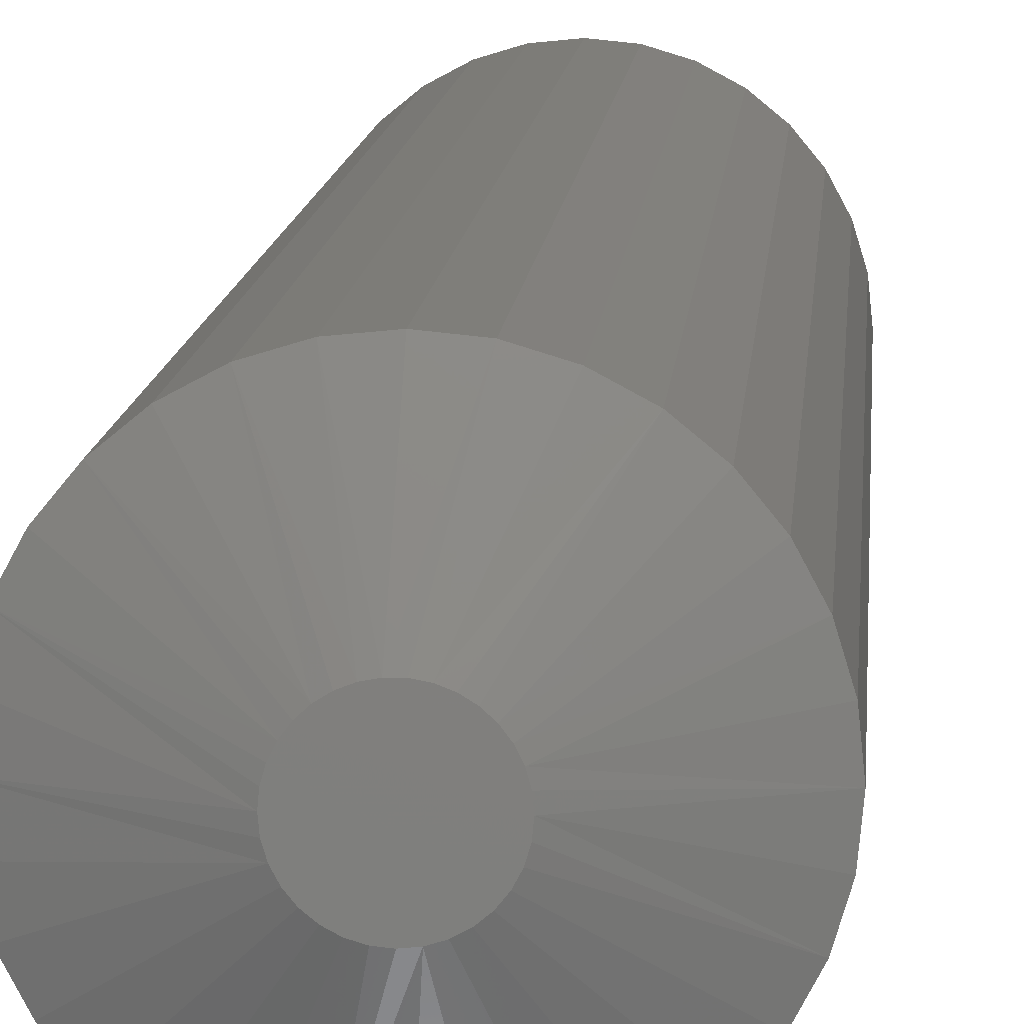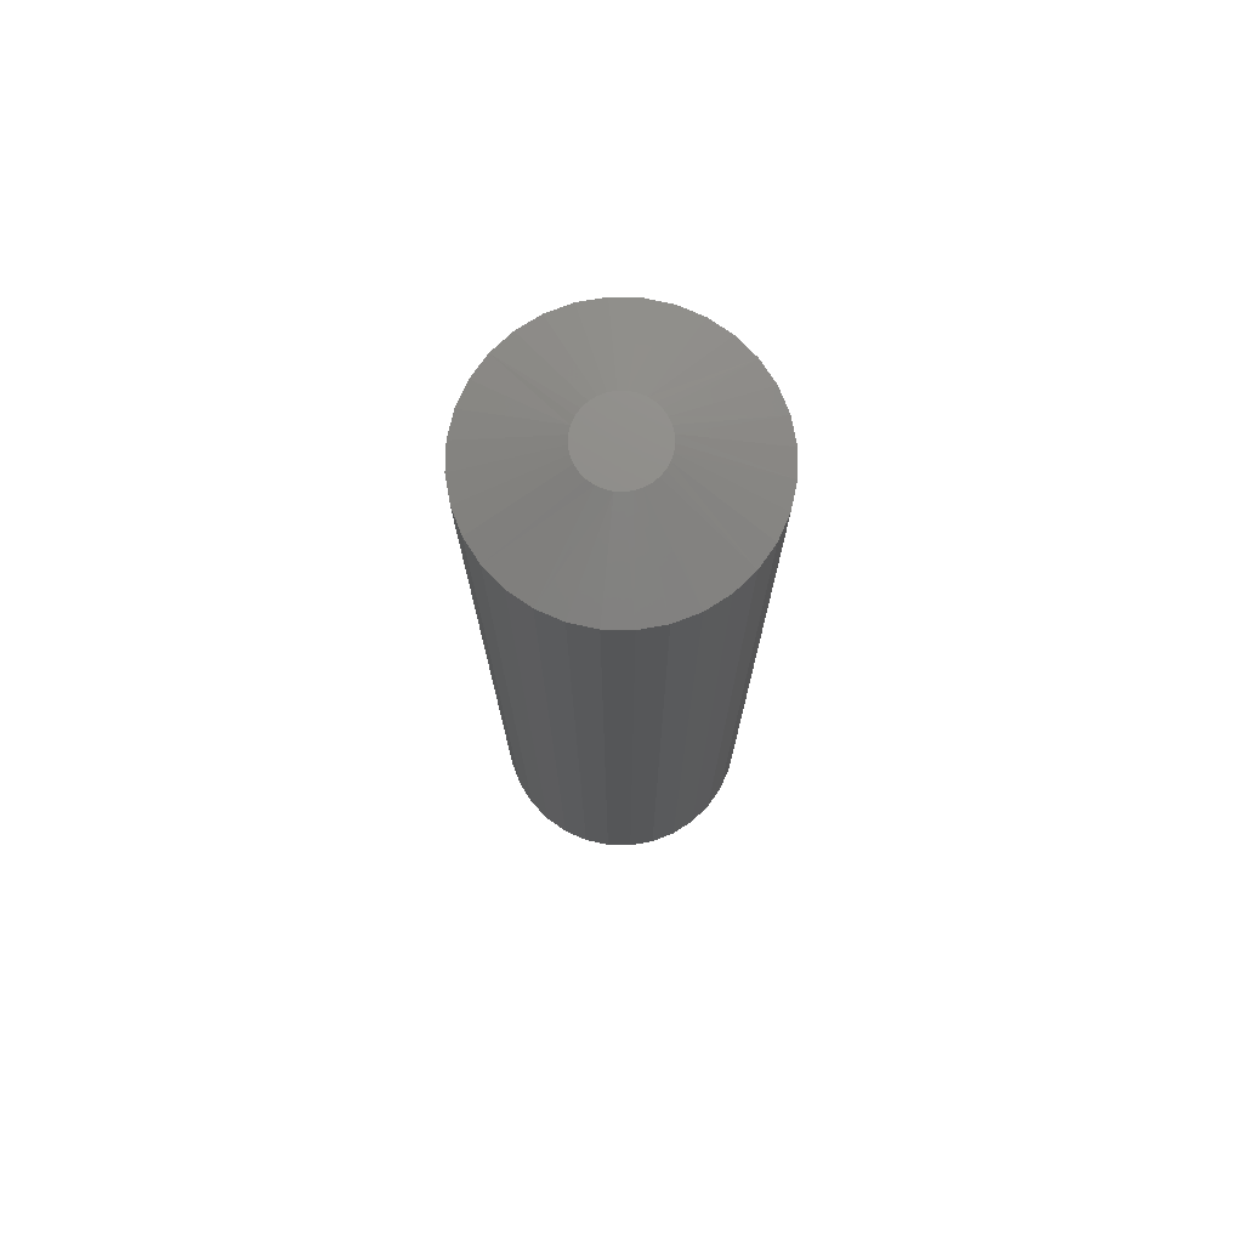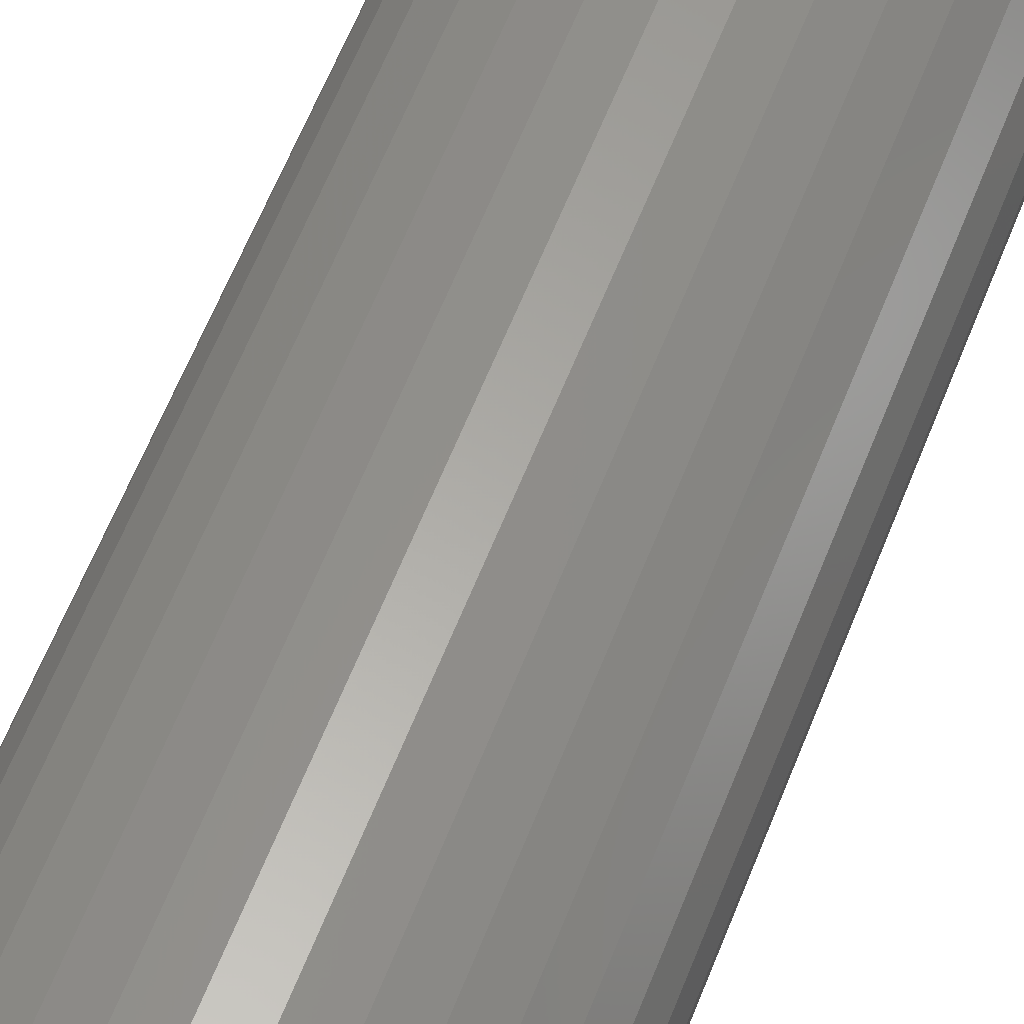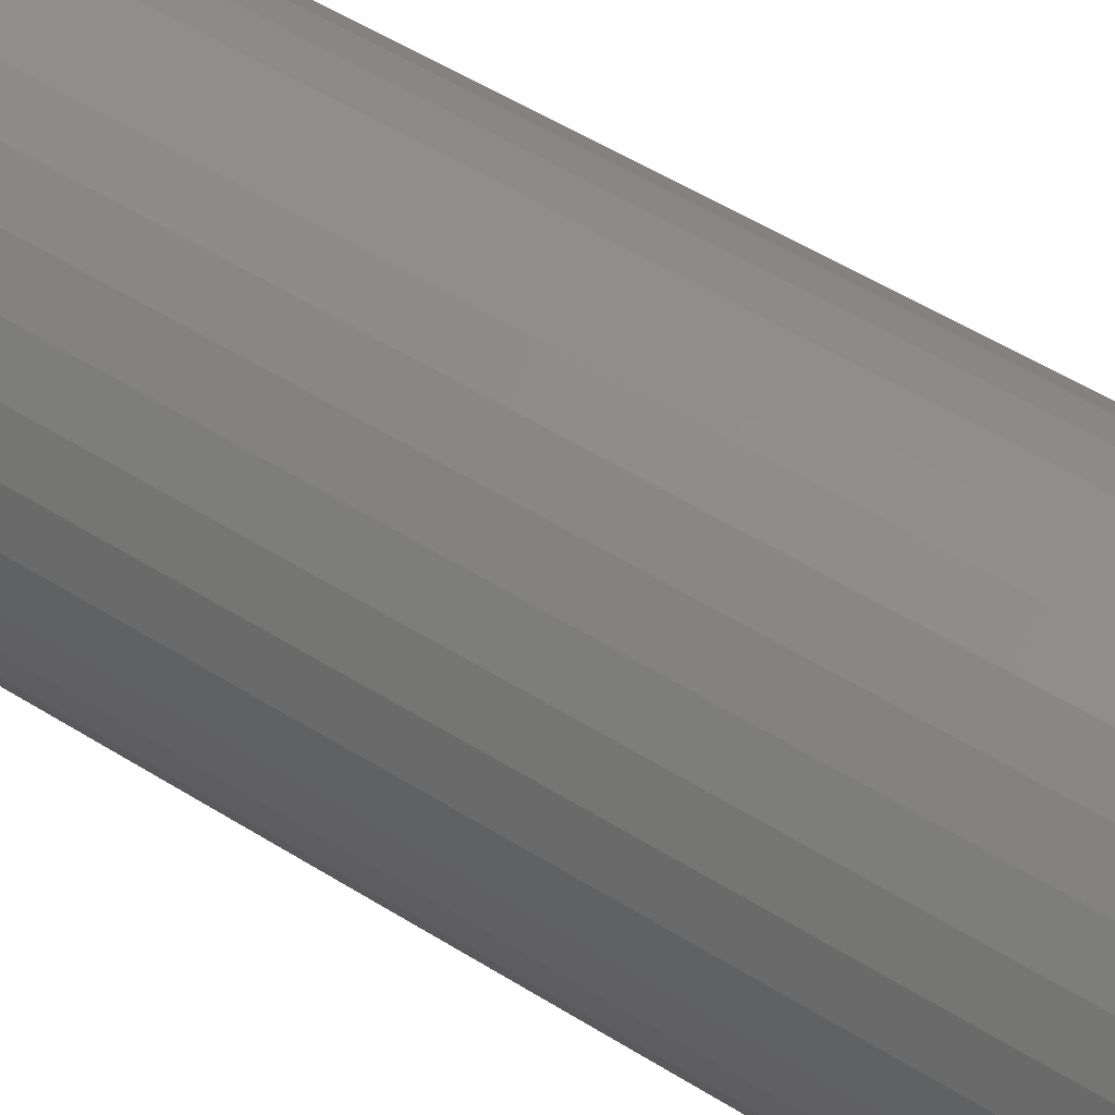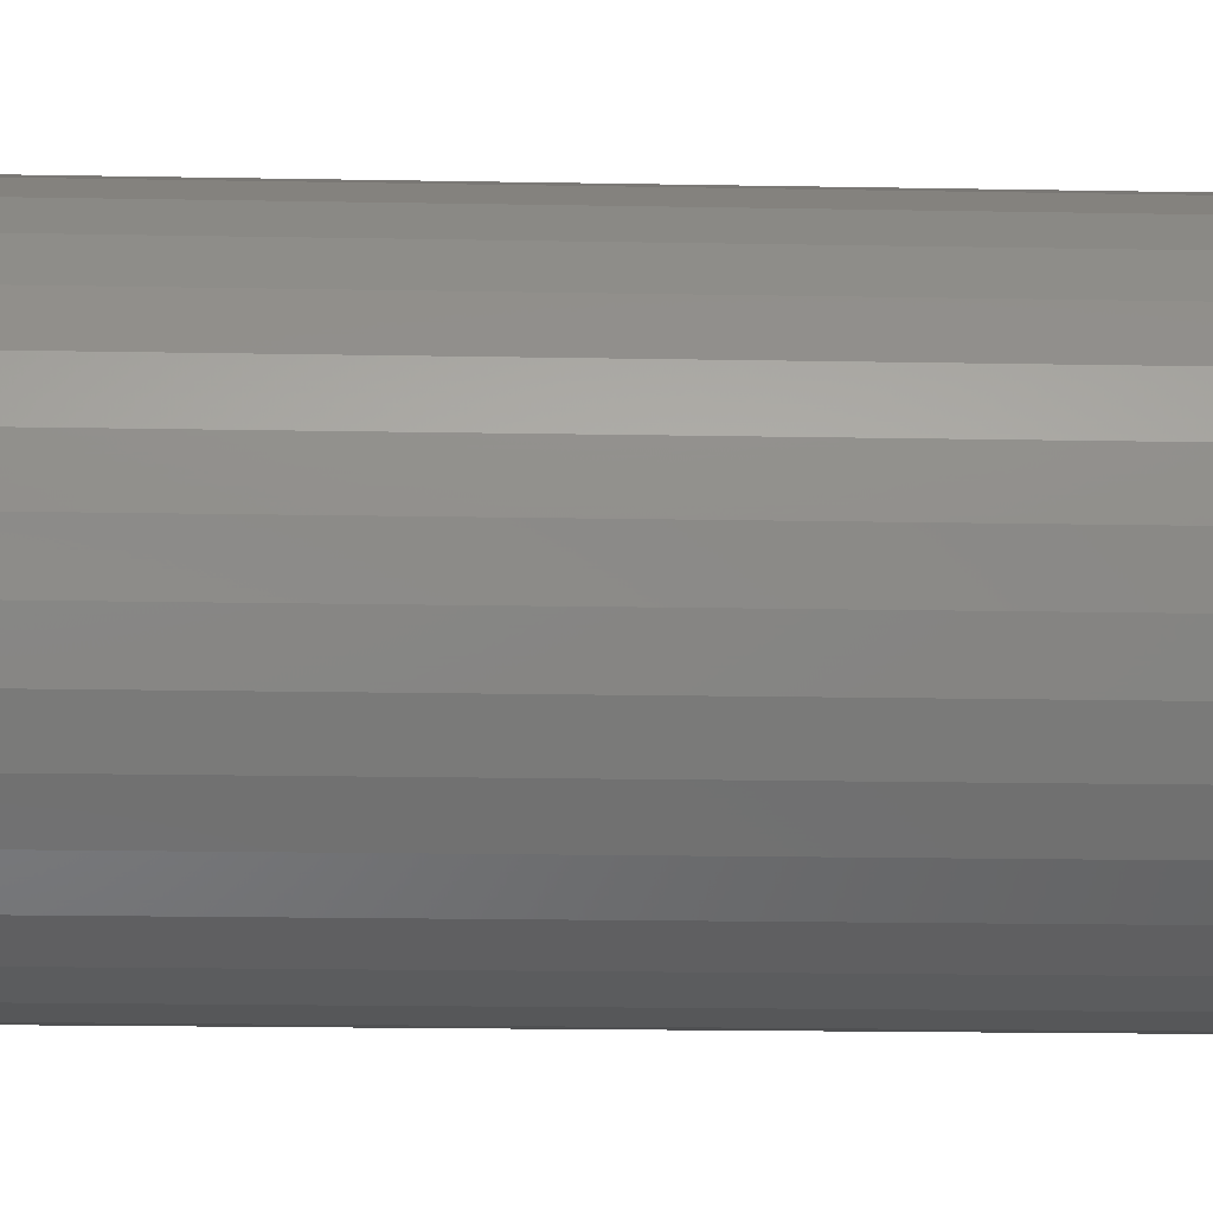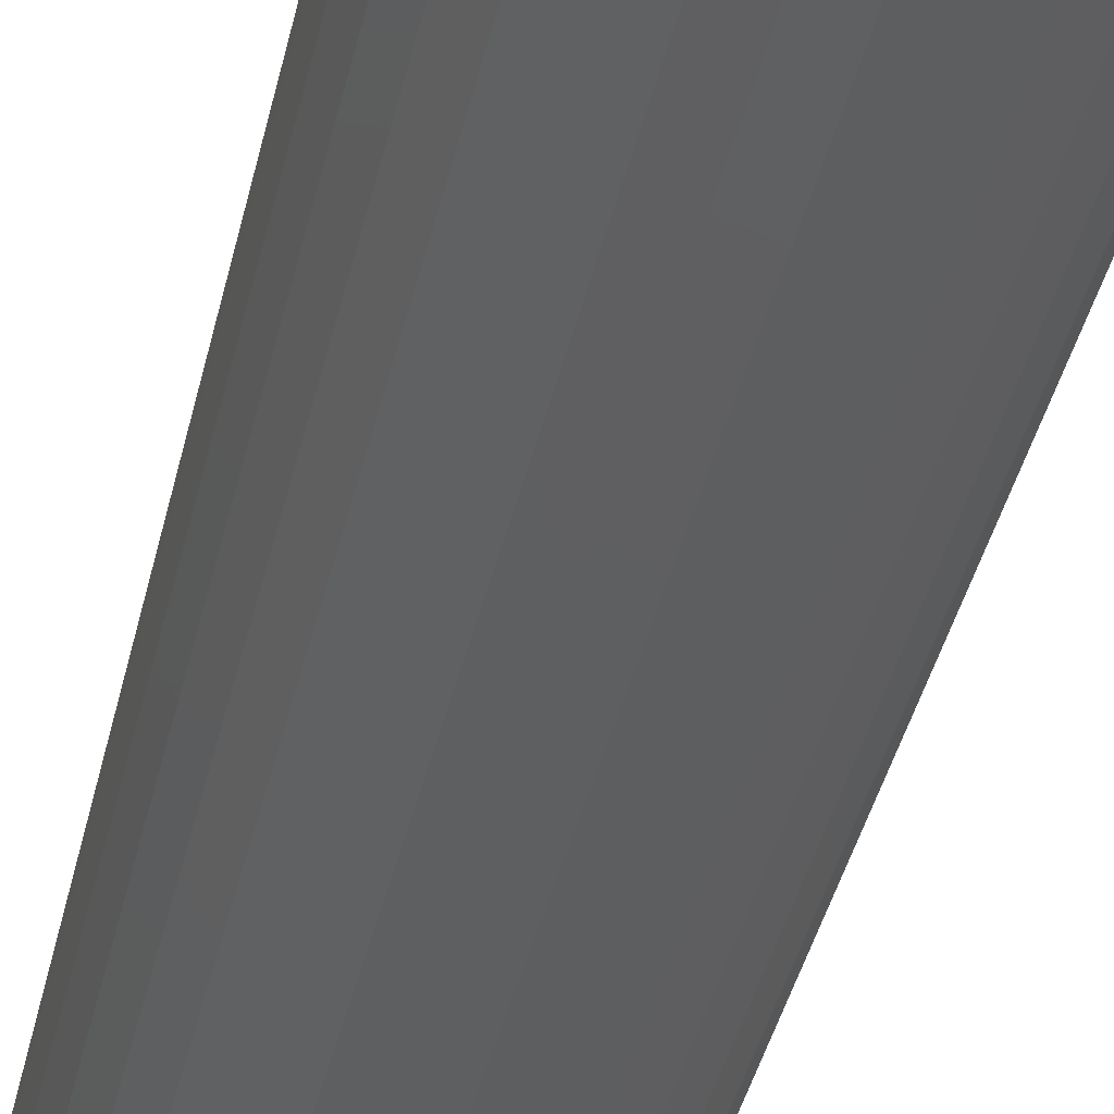
<metadata>
{"format":"stl","ext":"stl","renderer":"f3d","projection":"perspective","resolution":1024,"background":"white","views":[{"elev":9.9,"azim":-176.2,"up":"+Z"},{"elev":74.6,"azim":-60.7,"up":"+Y"},{"elev":59.6,"azim":-158.9,"up":"+Z"},{"elev":46.1,"azim":-53.3,"up":"+Z"},{"elev":-11.2,"azim":86.7,"up":"+Z"},{"elev":-37.2,"azim":168.2,"up":"+Z"}]}
</metadata>
<code>
# stl→obj: 97 verts, 190 faces
v -0.006809 6.561e-18 0.02855
v -0.001424 6.86e-18 0.02956
v 0.004055 7.164e-18 0.02956
v 0.00944 7.463e-18 0.02855
v -0.01192 6.277e-18 0.02657
v 0.01455 7.746e-18 0.02658
v -0.01658 6.019e-18 0.02369
v 0.01921 8.005e-18 0.02369
v -0.02062 5.794e-18 0.02
v 0.02326 8.23e-18 0.02
v -0.02393 5.611e-18 0.01563
v 0.02656 8.413e-18 0.01563
v -0.02637 5.475e-18 0.01072
v 0.029 8.549e-18 0.01072
v -0.02787 5.392e-18 0.005454
v 0.0305 8.632e-18 0.005455
v 0.02874 8.534e-18 -0.01136
v -0.02611 5.489e-18 -0.01136
v 0.03043 8.628e-18 -0.005792
v -0.02337 5.642e-18 -0.01649
v 0.026 8.382e-18 -0.01649
v -0.01968 5.847e-18 -0.02099
v 0.02231 8.177e-18 -0.02099
v -0.01518 6.096e-18 -0.02468
v 0.01781 7.928e-18 -0.02468
v -0.01004 6.381e-18 -0.02743
v 0.01268 7.643e-18 -0.02743
v -0.004476 6.69e-18 -0.02912
v 0.001316 7.012e-18 -0.02969
v 0.007108 7.333e-18 -0.02912
v -0.0278 5.396e-18 -0.005792
v -0.02837 5.364e-18 -7.283e-07
v 0.031 8.66e-18 -5.013e-17
v 0.1013 -0.03125 5.047e-17
v 0.1013 -0.75 -1.386e-17
v 0.09939 -0.03125 -0.01951
v 0.09939 -0.75 -0.01951
v 0.0937 -0.03125 -0.03827
v 0.0937 -0.75 -0.03827
v 0.08446 -0.03125 -0.05556
v 0.08446 -0.75 -0.05556
v 0.07203 -0.03125 -0.07071
v 0.07203 -0.75 -0.07071
v 0.05687 -0.03125 -0.08315
v 0.05687 -0.75 -0.08315
v 0.03958 -0.03125 -0.09239
v 0.03958 -0.75 -0.09239
v 0.02082 -0.03125 -0.09808
v 0.02082 -0.75 -0.09808
v 0.001316 -0.03125 -0.1
v 0.001316 -0.75 -0.1
v -0.01819 -0.03125 -0.09808
v -0.01819 -0.75 -0.09808
v -0.03695 -0.03125 -0.09239
v -0.03695 -0.75 -0.09239
v -0.05424 -0.03125 -0.08315
v -0.05424 -0.75 -0.08315
v -0.06939 -0.03125 -0.07071
v -0.06939 -0.75 -0.07071
v -0.08183 -0.03125 -0.05556
v -0.08183 -0.75 -0.05556
v -0.09107 -0.03125 -0.03827
v -0.09107 -0.75 -0.03827
v -0.09676 -0.03125 -0.01951
v -0.09676 -0.75 -0.01951
v -0.09868 -0.03125 -3.377e-17
v -0.09868 -0.75 -3.377e-17
v -0.09676 -0.03125 0.01951
v -0.09676 -0.75 0.01951
v -0.09107 -0.03125 0.03827
v -0.09107 -0.75 0.03827
v -0.08183 -0.03125 0.05556
v -0.08183 -0.75 0.05556
v -0.06939 -0.03125 0.07071
v -0.06939 -0.75 0.07071
v -0.05424 -0.03125 0.08315
v -0.05424 -0.75 0.08315
v -0.03695 -0.03125 0.09239
v -0.03695 -0.75 0.09239
v -0.01819 -0.03125 0.09808
v -0.01819 -0.75 0.09808
v 0.001316 -0.03125 0.1
v 0.001316 -0.75 0.1
v 0.02082 -0.03125 0.09808
v 0.02082 -0.75 0.09808
v 0.03958 -0.03125 0.09239
v 0.03958 -0.75 0.09239
v 0.05687 -0.03125 0.08315
v 0.05687 -0.75 0.08315
v 0.07203 -0.03125 0.07071
v 0.07203 -0.75 0.07071
v 0.08446 -0.03125 0.05556
v 0.08446 -0.75 0.05556
v 0.0937 -0.03125 0.03827
v 0.0937 -0.75 0.03827
v 0.09939 -0.03125 0.01951
v 0.09939 -0.75 0.01951
f 1 2 3
f 4 1 3
f 5 1 4
f 6 5 4
f 7 5 6
f 8 7 6
f 9 7 8
f 10 9 8
f 11 9 10
f 12 11 10
f 13 11 12
f 14 13 12
f 15 13 14
f 16 15 14
f 17 18 19
f 20 18 17
f 21 20 17
f 22 20 21
f 23 22 21
f 24 22 23
f 25 24 23
f 26 24 25
f 27 26 25
f 28 26 27
f 29 28 27
f 30 29 27
f 18 31 19
f 19 31 32
f 19 32 33
f 33 32 15
f 33 15 16
f 34 35 36
f 36 35 37
f 36 37 38
f 38 37 39
f 38 39 40
f 40 39 41
f 40 41 42
f 42 41 43
f 42 43 44
f 44 43 45
f 44 45 46
f 46 45 47
f 46 47 48
f 48 47 49
f 48 49 50
f 50 49 51
f 50 51 52
f 52 51 53
f 52 53 54
f 54 53 55
f 54 55 56
f 56 55 57
f 56 57 58
f 58 57 59
f 58 59 60
f 60 59 61
f 60 61 62
f 62 61 63
f 62 63 64
f 64 63 65
f 64 65 66
f 66 65 67
f 66 67 68
f 68 67 69
f 68 69 70
f 70 69 71
f 70 71 72
f 72 71 73
f 72 73 74
f 74 73 75
f 74 75 76
f 76 75 77
f 76 77 78
f 78 77 79
f 78 79 80
f 80 79 81
f 80 81 82
f 82 81 83
f 82 83 84
f 84 83 85
f 84 85 86
f 86 85 87
f 86 87 88
f 88 87 89
f 88 89 90
f 90 89 91
f 90 91 92
f 92 91 93
f 92 93 94
f 94 93 95
f 94 95 96
f 96 95 97
f 96 97 34
f 34 97 35
f 12 90 92
f 92 94 12
f 12 94 14
f 16 14 94
f 8 86 88
f 88 90 8
f 8 90 10
f 90 12 10
f 3 80 82
f 82 84 3
f 3 84 4
f 84 86 4
f 4 86 6
f 86 8 6
f 1 76 78
f 78 80 1
f 1 80 2
f 80 3 2
f 9 72 74
f 9 74 7
f 74 76 7
f 7 76 5
f 76 1 5
f 68 70 13
f 13 70 11
f 70 72 11
f 11 72 9
f 66 68 13
f 66 13 15
f 66 15 32
f 33 16 94
f 33 94 96
f 33 96 34
f 20 58 60
f 60 62 20
f 20 62 18
f 18 62 31
f 24 54 56
f 56 58 24
f 24 58 22
f 22 58 20
f 28 48 50
f 28 50 52
f 52 54 28
f 28 54 26
f 26 54 24
f 27 44 46
f 46 48 27
f 27 48 30
f 30 48 29
f 48 28 29
f 23 40 42
f 42 44 23
f 23 44 25
f 25 44 27
f 17 36 38
f 38 40 17
f 17 40 21
f 21 40 23
f 34 36 17
f 34 17 19
f 34 19 33
f 32 31 62
f 32 62 64
f 32 64 66
f 81 85 83
f 85 81 79
f 85 79 87
f 87 79 77
f 87 77 89
f 45 55 47
f 47 55 53
f 47 53 49
f 49 53 51
f 89 77 91
f 91 77 75
f 91 75 93
f 93 75 73
f 93 73 95
f 95 73 71
f 95 71 97
f 97 71 69
f 97 69 35
f 35 69 67
f 35 67 37
f 37 67 65
f 37 65 39
f 39 65 63
f 39 63 41
f 41 63 61
f 41 61 43
f 43 61 59
f 43 59 45
f 45 59 57
f 45 57 55

</code>
